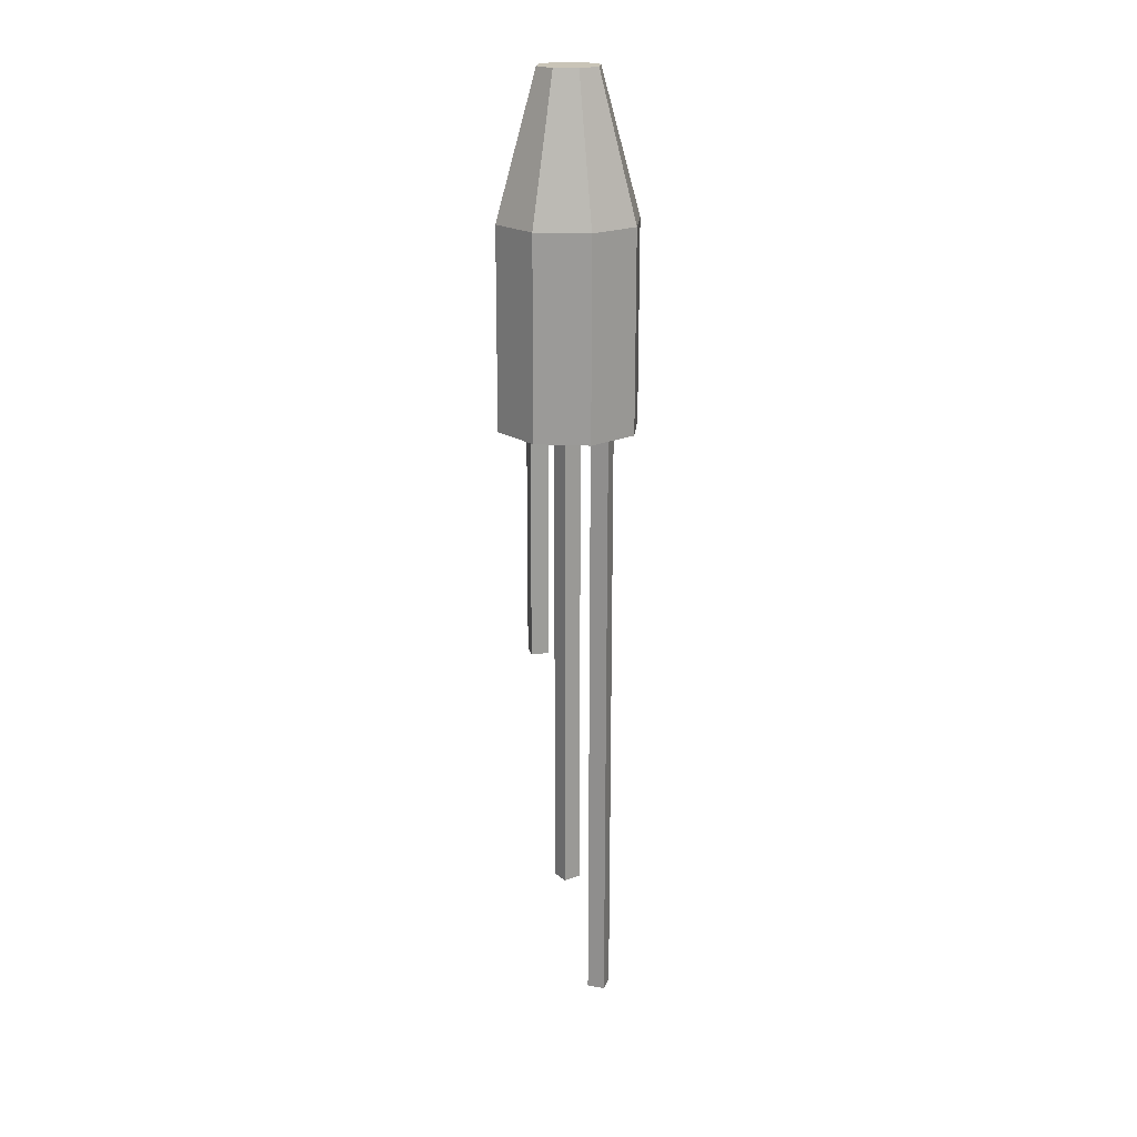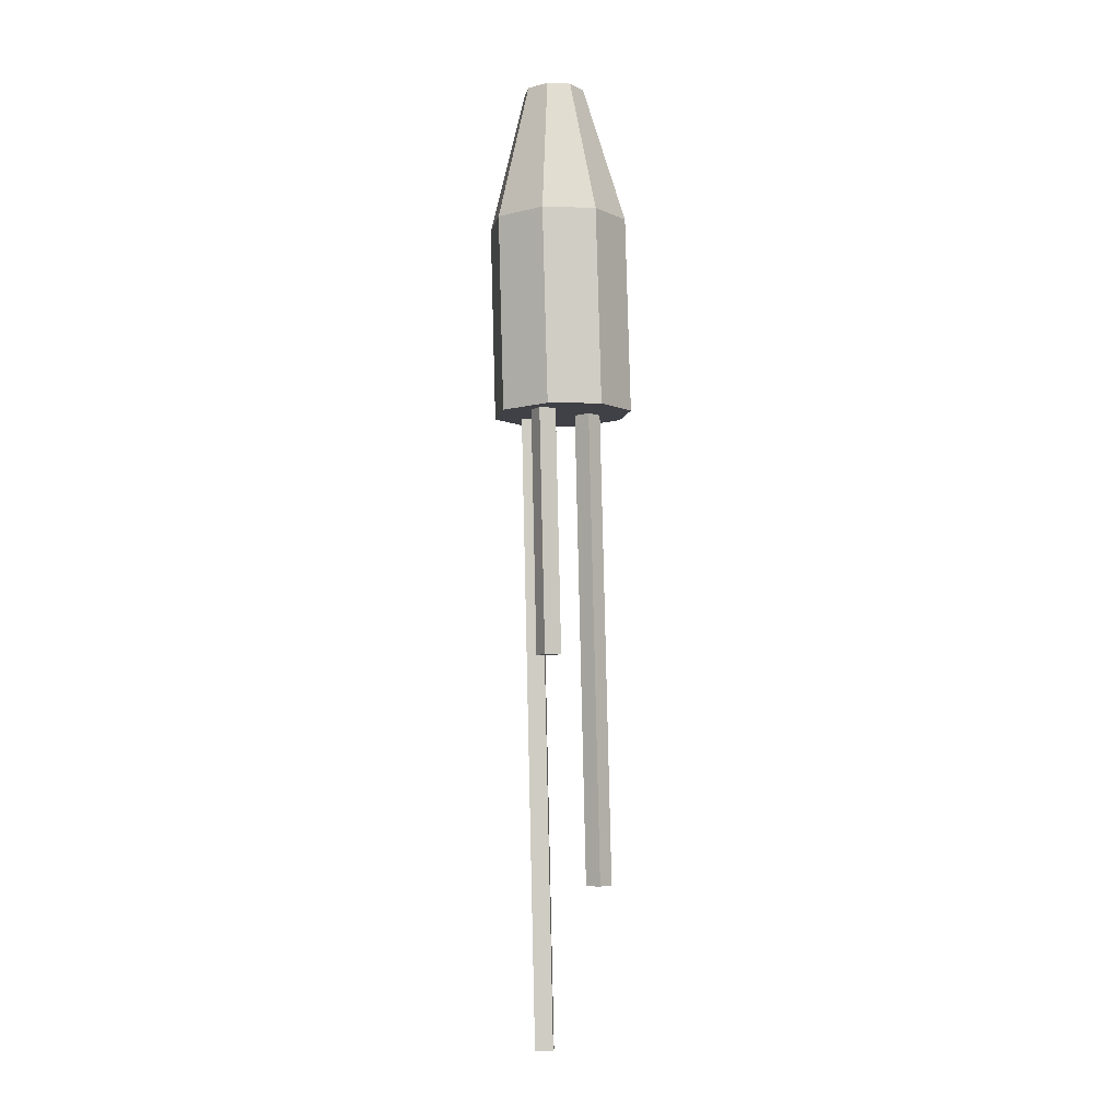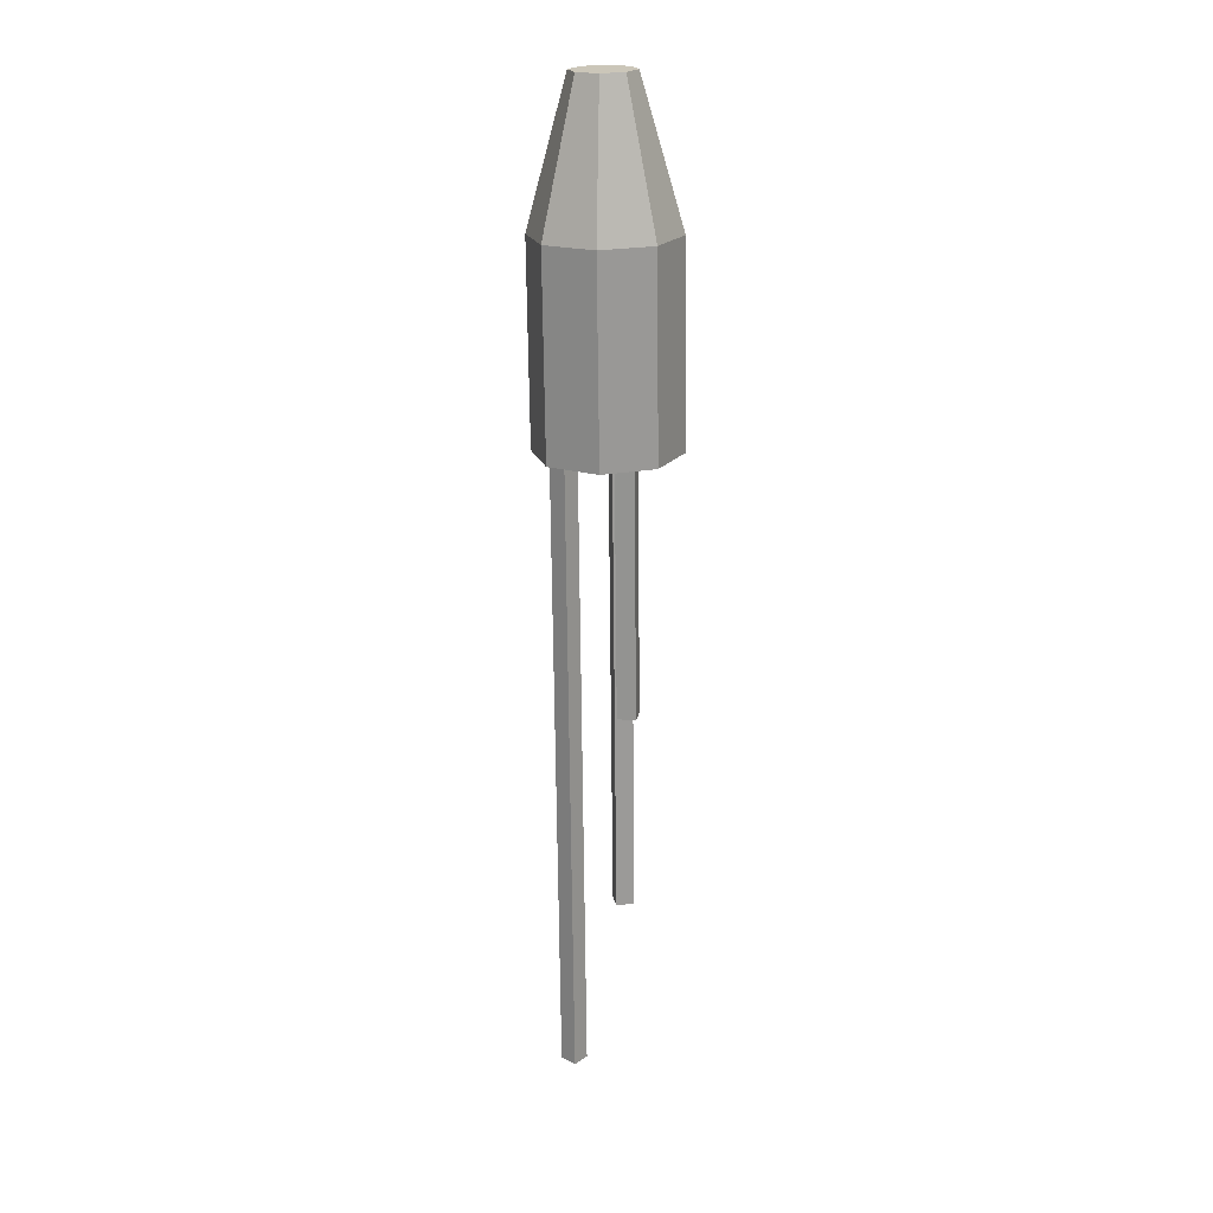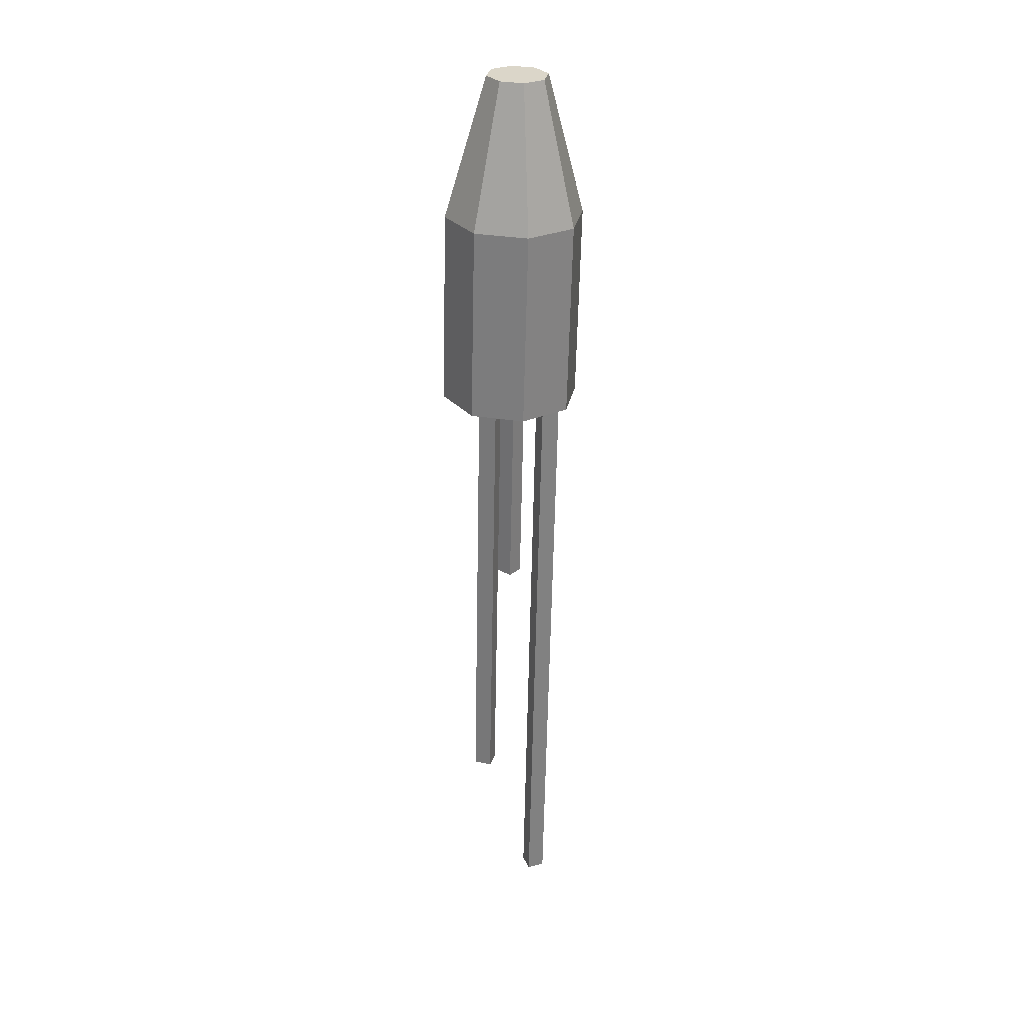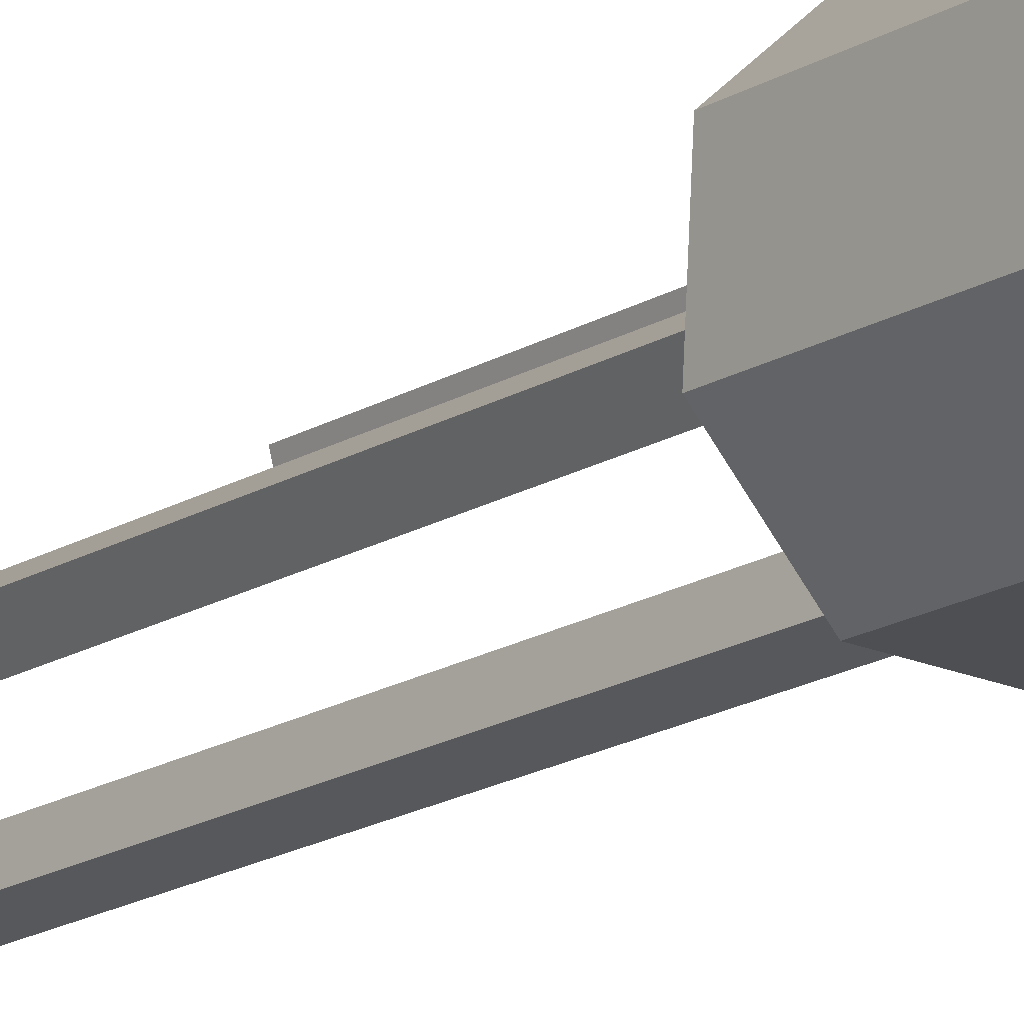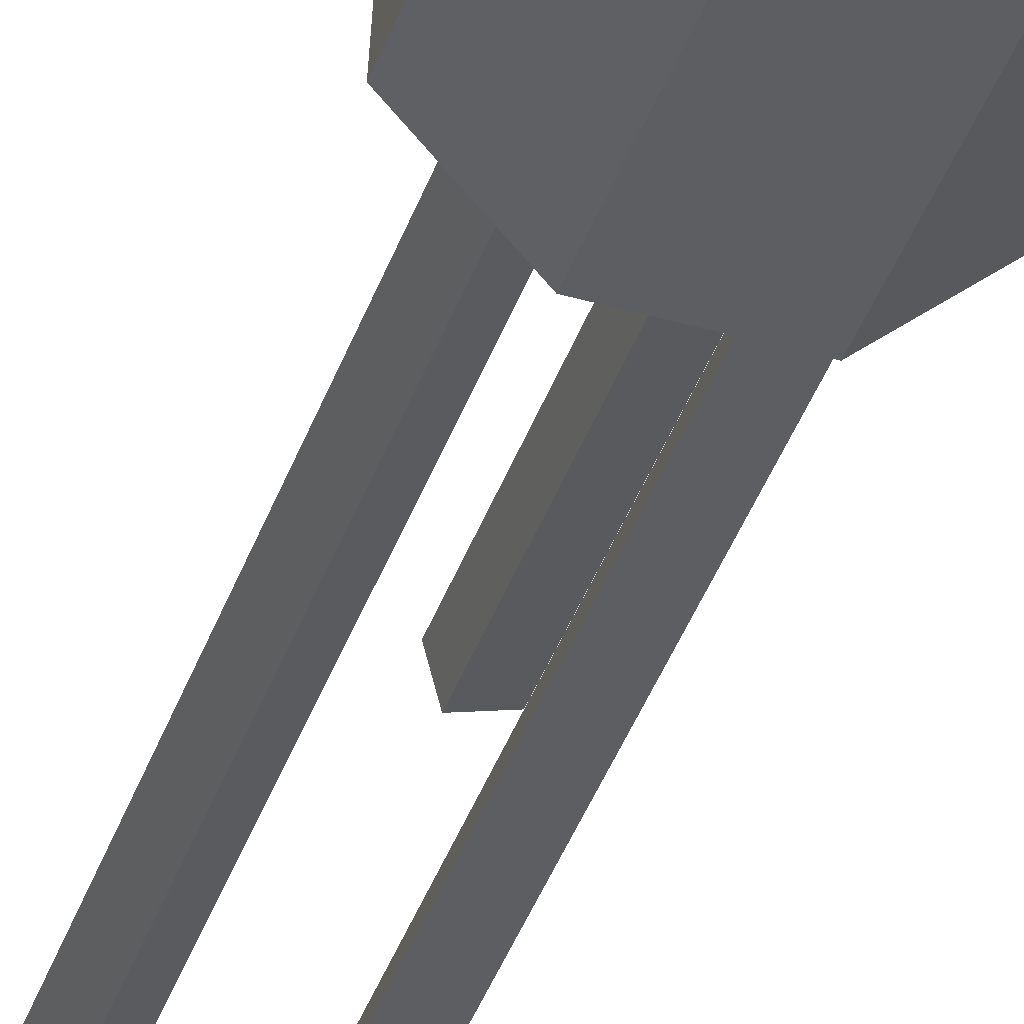
<metadata>
{"format":"obj","ext":"obj","renderer":"f3d","projection":"perspective","resolution":1024,"background":"white","views":[{"elev":21.5,"azim":-88.1,"up":"+Z"},{"elev":-6.4,"azim":166.4,"up":"+Z"},{"elev":19.7,"azim":115.2,"up":"+Z"},{"elev":30.5,"azim":-36.9,"up":"+Z"},{"elev":-15.6,"azim":-35.4,"up":"+Y"},{"elev":-36.3,"azim":-15.6,"up":"+Y"}]}
</metadata>
<code>
o Bala_Cylinder.003
v 0.677 3.912 2.525
v 0.6247 3.946 3.199
v 0.597 3.84 2.527
v 0.5897 3.914 3.2
v 0.4899 3.846 2.53
v 0.5428 3.917 3.202
v 0.4183 3.926 2.532
v 0.5116 3.952 3.202
v 0.4244 4.033 2.532
v 0.5142 3.999 3.202
v 0.5044 4.105 2.529
v 0.5492 4.03 3.201
v 0.6115 4.099 2.526
v 0.5961 4.028 3.2
v 0.683 4.019 2.524
v 0.6273 3.993 3.199
v 0.688 3.912 2.918
v 0.608 3.84 2.92
v 0.5008 3.846 2.923
v 0.4293 3.926 2.925
v 0.4353 4.033 2.925
v 0.5153 4.105 2.922
v 0.6225 4.099 2.92
v 0.694 4.019 2.918
v 0.5842 3.965 3.2
v 0.5749 3.957 3.201
v 0.5624 3.958 3.201
v 0.554 3.967 3.201
v 0.5547 3.979 3.201
v 0.5641 3.988 3.201
v 0.5766 3.987 3.201
v 0.5849 3.978 3.2
v 0.6012 3.948 2.527
v 0.5692 3.919 2.528
v 0.5263 3.922 2.529
v 0.4977 3.954 2.53
v 0.5001 3.997 2.53
v 0.5322 4.025 2.529
v 0.575 4.023 2.527
v 0.6037 3.991 2.527
f 17 2 4 18
f 18 4 6 19
f 19 6 8 20
f 20 8 10 21
f 21 10 12 22
f 22 12 14 23
f 12 10 29 30
f 23 14 16 24
f 24 16 2 17
f 7 9 37 36
f 15 24 17 1
f 13 23 24 15
f 11 22 23 13
f 9 21 22 11
f 7 20 21 9
f 5 19 20 7
f 3 18 19 5
f 1 17 18 3
f 26 25 32 31 30 29 28 27
f 2 16 32 25
f 4 2 25 26
f 8 6 27 28
f 14 12 30 31
f 10 8 28 29
f 16 14 31 32
f 6 4 26 27
f 33 34 35 36 37 38 39 40
f 13 15 40 39
f 3 5 35 34
f 9 11 38 37
f 15 1 33 40
f 1 3 34 33
f 5 7 36 35
f 11 13 39 38
o Estela_1_Cube.006
v 0.5899 3.931 2.554
v 0.6246 3.921 2.553
v 0.5597 3.931 1.264
v 0.5943 3.921 1.263
v 0.5801 3.896 2.554
v 0.6147 3.886 2.553
v 0.5499 3.896 1.264
v 0.5845 3.886 1.264
f 41 42 44 43
f 43 44 48 47
f 47 48 46 45
f 43 47 45 41
f 48 44 42 46
o Estela_2_Cube.007
v 0.5839 4.048 2.553
v 0.6188 4.056 2.553
v 0.5718 4.048 2.039
v 0.6067 4.056 2.038
v 0.5927 4.013 2.553
v 0.6276 4.021 2.552
v 0.5807 4.013 2.039
v 0.6156 4.021 2.038
f 49 50 52 51
f 51 52 56 55
f 55 56 54 53
f 51 55 53 49
f 56 52 50 54
o Estela_3_Cube.008
v 0.5249 3.969 2.555
v 0.4959 3.947 2.556
v 0.5022 3.969 1.586
v 0.4732 3.947 1.587
v 0.5036 3.998 2.556
v 0.4746 3.976 2.557
v 0.4809 3.998 1.587
v 0.4519 3.976 1.587
f 57 58 60 59
f 59 60 64 63
f 63 64 62 61
f 59 63 61 57
f 64 60 58 62
o Fogonazo_Cylinder.004
v 0.5599 3.947 2.397
v 0.5599 3.947 2.397
v 0.5599 3.947 2.397
v 0.5599 3.947 2.397
v 0.5599 3.947 2.397
v 0.5599 3.947 2.397
v 0.5599 3.947 2.397
v 0.5599 3.947 2.397
v 0.5599 3.947 2.397
v 0.5599 3.947 2.397
v 0.5599 3.947 2.397
v 0.5599 3.947 2.397
v 0.5599 3.947 2.397
v 0.5599 3.947 2.397
v 0.5599 3.947 2.397
v 0.5599 3.947 2.397
v 0.5599 3.947 2.397
v 0.5599 3.947 2.397
v 0.5599 3.947 2.397
v 0.5599 3.947 2.397
v 0.5599 3.947 2.397
v 0.5599 3.947 2.397
v 0.5599 3.947 2.397
v 0.5599 3.947 2.397
v 0.5599 3.947 2.397
f 66 68 89
f 66 67 69 68
f 68 70 88
f 68 69 71 70
f 70 72 87
f 70 71 73 72
f 72 74 86
f 72 73 75 74
f 74 76 84
f 74 75 77 76
f 76 78 85
f 76 77 79 78
f 78 80 83
f 78 79 81 80
f 80 66 82
f 80 81 67 66
f 65 80 82
f 66 65 82
f 80 65 83
f 65 78 83
f 76 65 84
f 65 74 84
f 78 65 85
f 65 76 85
f 74 65 86
f 65 72 86
f 72 65 87
f 65 70 87
f 70 65 88
f 65 68 88
f 65 66 89
f 68 65 89
f 69 67 81 79 77 75 73 71

</code>
